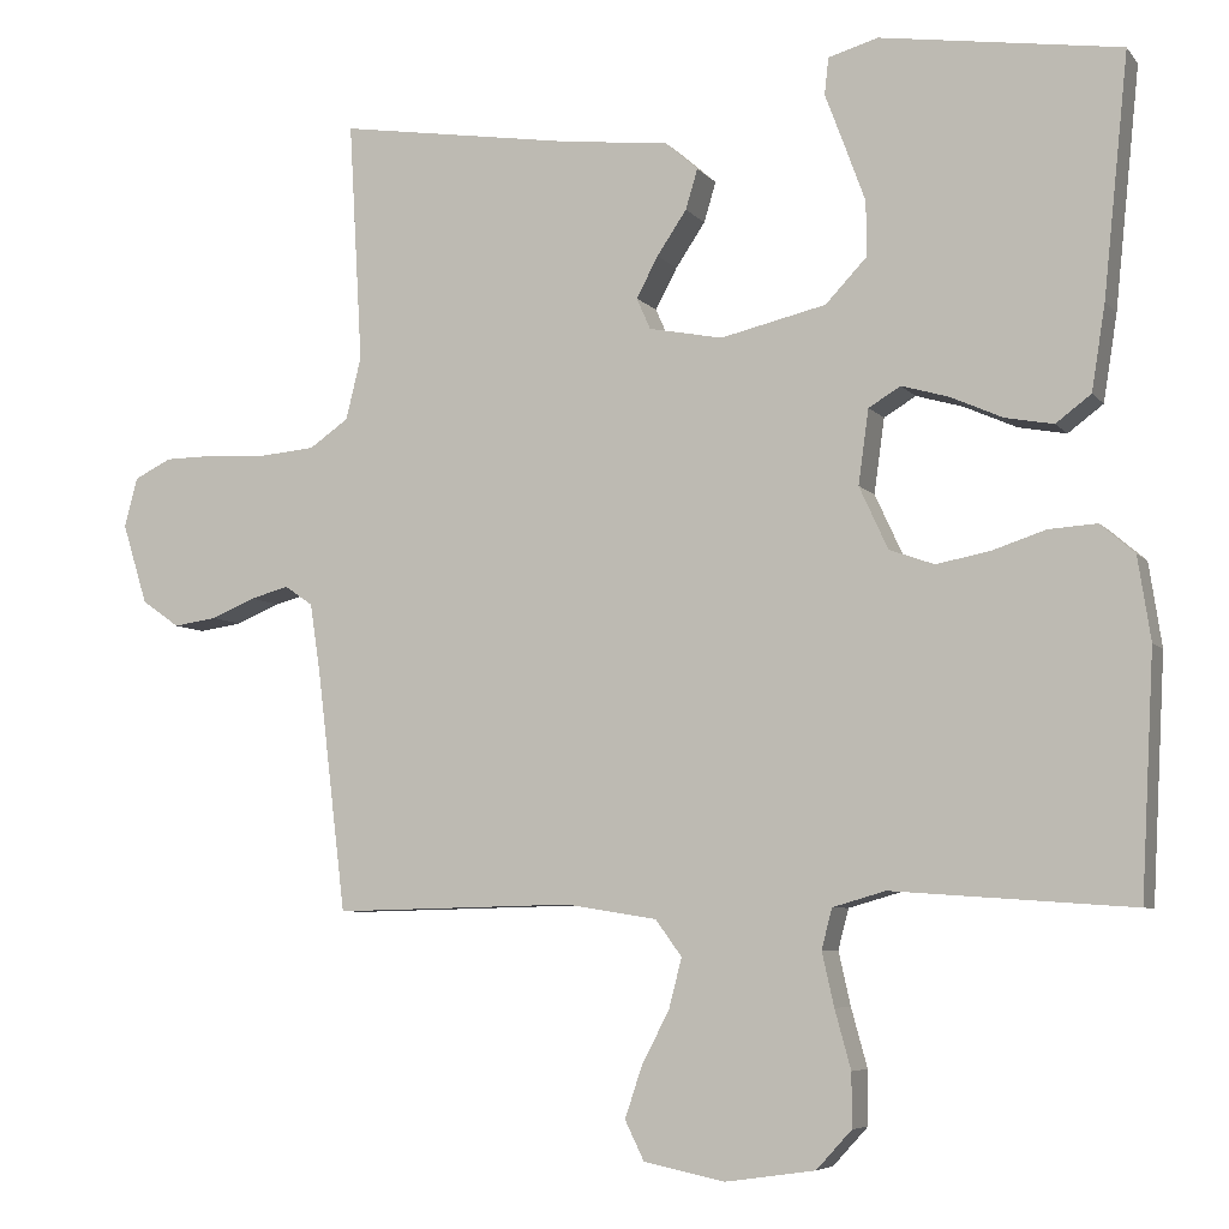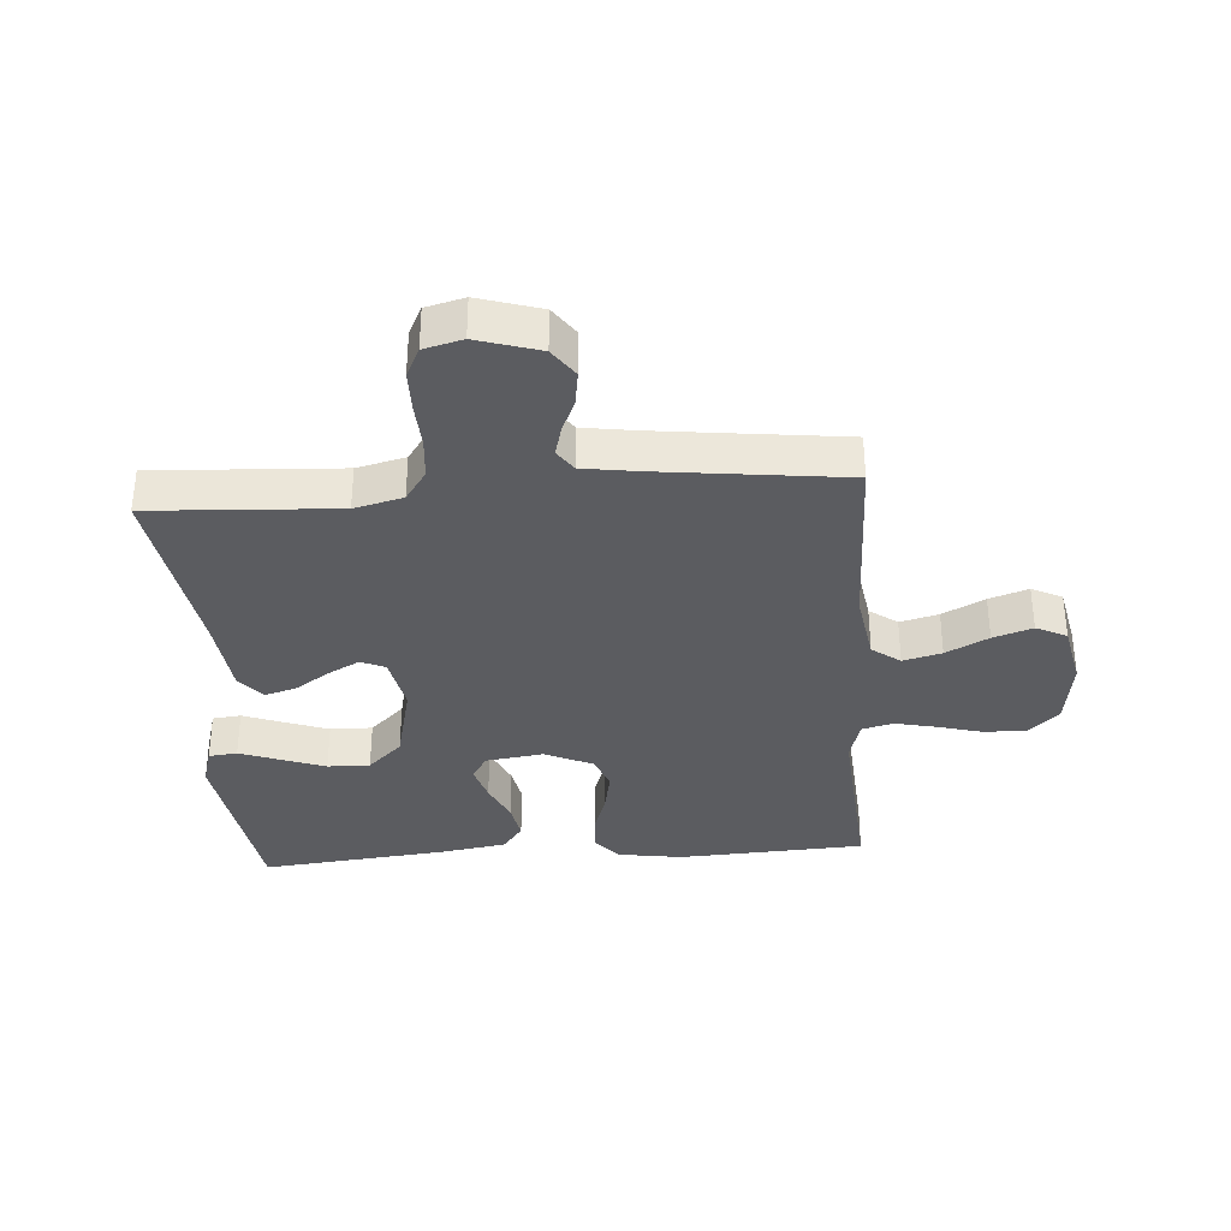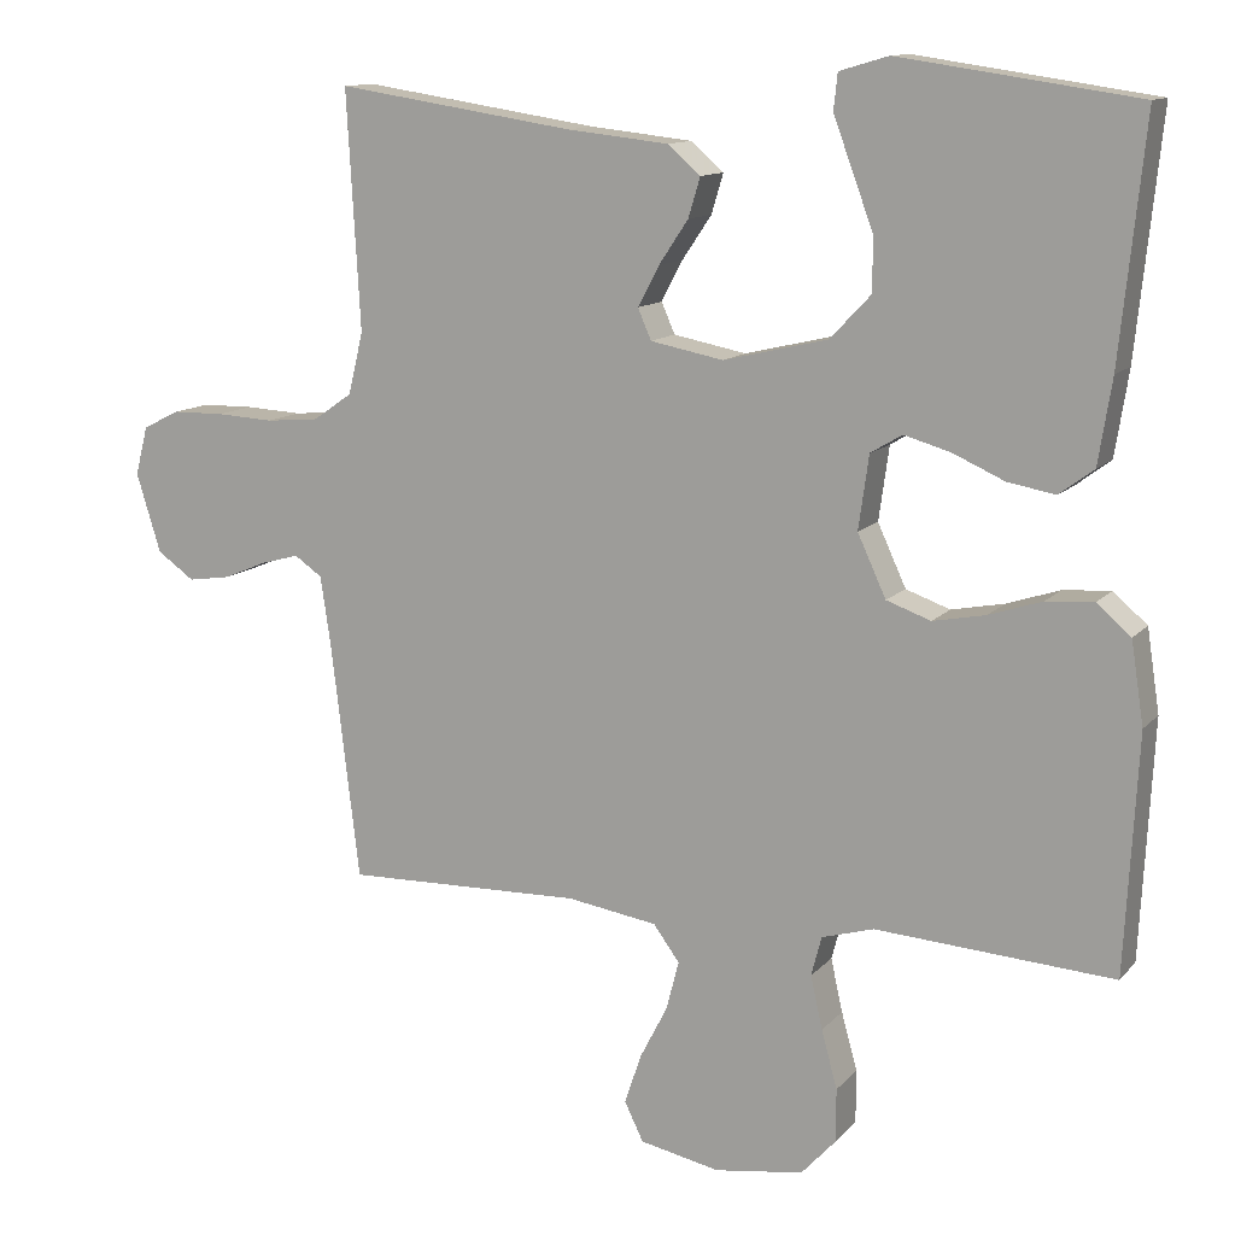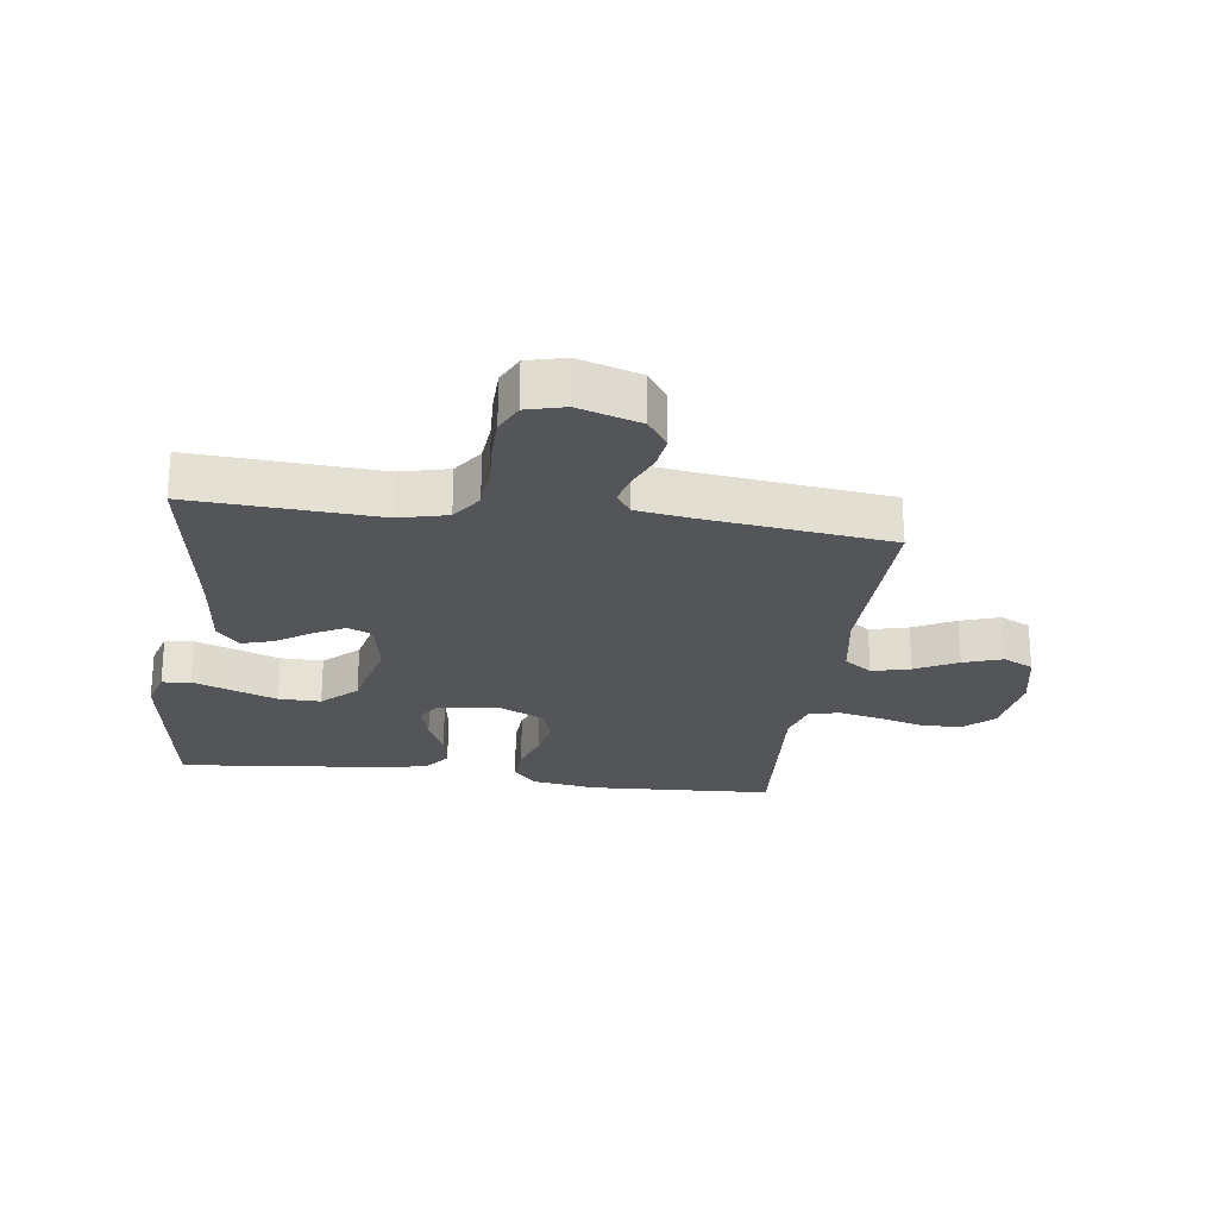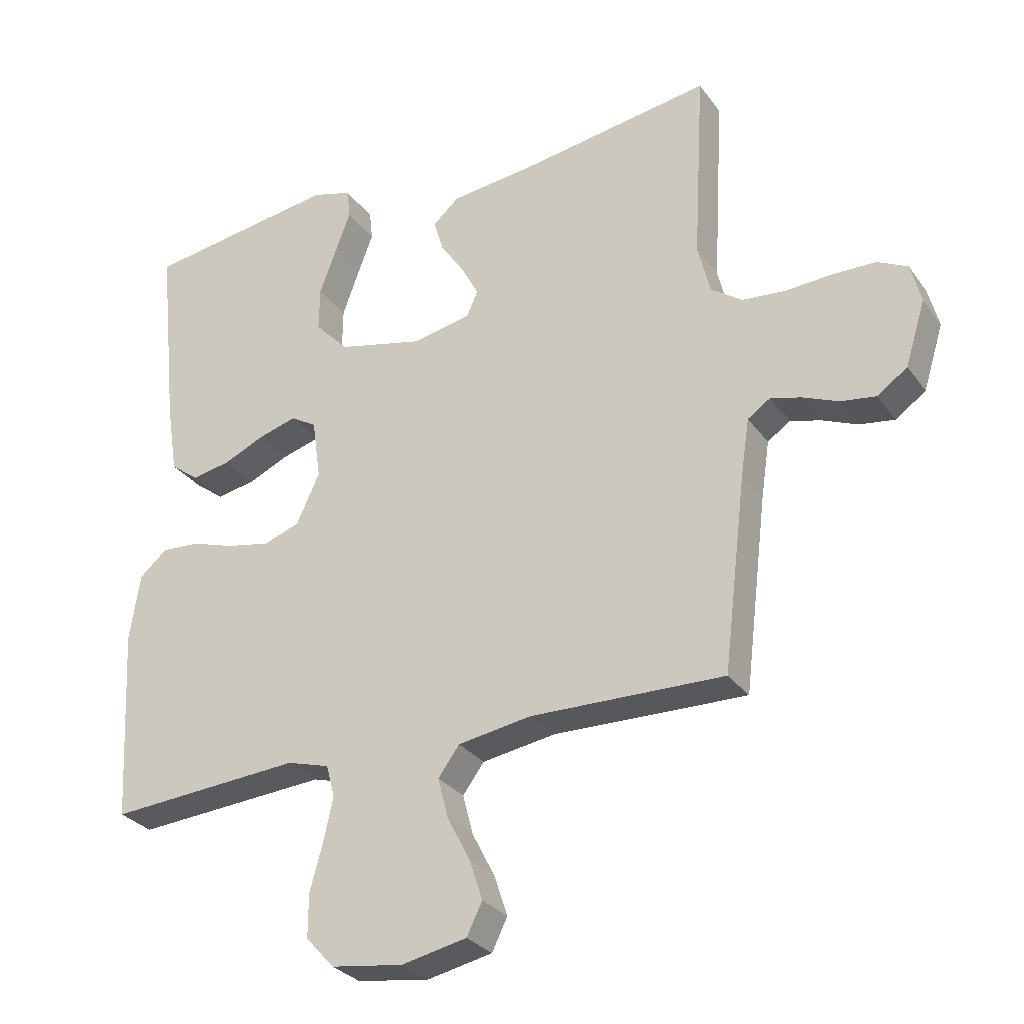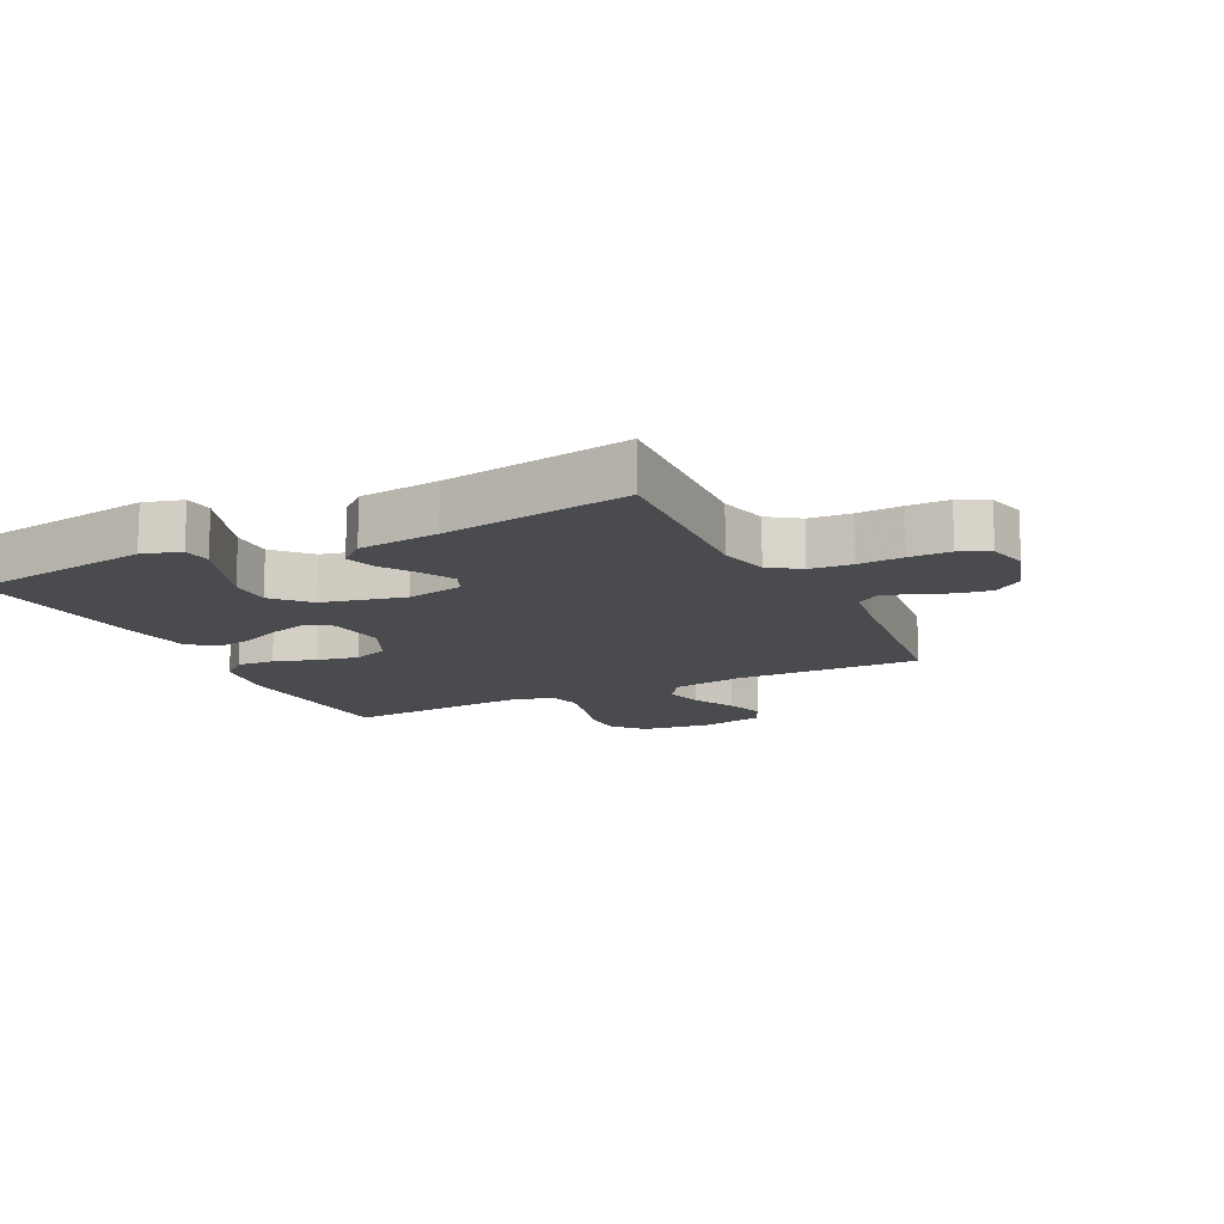
<metadata>
{"format":"obj","ext":"obj","renderer":"f3d","projection":"perspective","resolution":1024,"background":"white","views":[{"elev":-6.3,"azim":-159.5,"up":"+Z"},{"elev":-34.8,"azim":94.2,"up":"+Y"},{"elev":12.1,"azim":-155.5,"up":"+Z"},{"elev":-24.4,"azim":82.3,"up":"+Y"},{"elev":-29.3,"azim":28.9,"up":"+Z"},{"elev":-13.9,"azim":26.3,"up":"+Y"}]}
</metadata>
<code>
v -0.5 0.07 -0.5
v -0.516 0.07 -0.2
v -0.5 0.07 -0.096
v -0.457 0.07 -0.059
v -0.397 0.07 -0.063
v -0.33 0.07 -0.085
v -0.263 0.07 -0.098
v -0.207 0.07 -0.078
v -0.171 0.07 0
v -0.184 0.07 0.093
v -0.224 0.07 0.117
v -0.283 0.07 0.1
v -0.348 0.07 0.071
v -0.408 0.07 0.06
v -0.452 0.07 0.093
v -0.469 0.07 0.2
v -0.5 0.07 0.5
v -0.2 0.07 0.544
v -0.138 0.07 0.526
v -0.133 0.07 0.48
v -0.157 0.07 0.416
v -0.183 0.07 0.345
v -0.184 0.07 0.277
v -0.132 0.07 0.222
v 0 0.07 0.191
v 0.092 0.07 0.209
v 0.109 0.07 0.248
v 0.082 0.07 0.299
v 0.045 0.07 0.354
v 0.03 0.07 0.404
v 0.071 0.07 0.44
v 0.2 0.07 0.454
v 0.5 0.07 0.5
v 0.483 0.07 0.2
v 0.502 0.07 0.122
v 0.551 0.07 0.088
v 0.618 0.07 0.082
v 0.69 0.07 0.086
v 0.756 0.07 0.085
v 0.803 0.07 0.062
v 0.819 0.07 0
v 0.788 0.07 -0.1
v 0.741 0.07 -0.133
v 0.687 0.07 -0.125
v 0.632 0.07 -0.102
v 0.584 0.07 -0.089
v 0.549 0.07 -0.113
v 0.536 0.07 -0.2
v 0.5 0.07 -0.5
v 0.2 0.07 -0.493
v 0.086 0.07 -0.511
v 0.053 0.07 -0.556
v 0.069 0.07 -0.618
v 0.104 0.07 -0.686
v 0.125 0.07 -0.749
v 0.101 0.07 -0.798
v 0 0.07 -0.819
v -0.112 0.07 -0.803
v -0.156 0.07 -0.755
v -0.156 0.07 -0.688
v -0.136 0.07 -0.615
v -0.121 0.07 -0.548
v -0.134 0.07 -0.498
v -0.2 0.07 -0.479
v -0.5 0 -0.5
v -0.516 0 -0.2
v -0.5 0 -0.096
v -0.457 0 -0.059
v -0.397 0 -0.063
v -0.33 0 -0.085
v -0.263 0 -0.098
v -0.207 0 -0.078
v -0.171 0 0
v -0.184 0 0.093
v -0.224 0 0.117
v -0.283 0 0.1
v -0.348 0 0.071
v -0.408 0 0.06
v -0.452 0 0.093
v -0.469 0 0.2
v -0.5 0 0.5
v -0.2 0 0.544
v -0.138 0 0.526
v -0.133 0 0.48
v -0.157 0 0.416
v -0.183 0 0.345
v -0.184 0 0.277
v -0.132 0 0.222
v 0 0 0.191
v 0.092 0 0.209
v 0.109 0 0.248
v 0.082 0 0.299
v 0.045 0 0.354
v 0.03 0 0.404
v 0.071 0 0.44
v 0.2 0 0.454
v 0.5 0 0.5
v 0.483 0 0.2
v 0.502 0 0.122
v 0.551 0 0.088
v 0.618 0 0.082
v 0.69 0 0.086
v 0.756 0 0.085
v 0.803 0 0.062
v 0.819 0 0
v 0.788 0 -0.1
v 0.741 0 -0.133
v 0.687 0 -0.125
v 0.632 0 -0.102
v 0.584 0 -0.089
v 0.549 0 -0.113
v 0.536 0 -0.2
v 0.5 0 -0.5
v 0.2 0 -0.493
v 0.086 0 -0.511
v 0.053 0 -0.556
v 0.069 0 -0.618
v 0.104 0 -0.686
v 0.125 0 -0.749
v 0.101 0 -0.798
v 0 0 -0.819
v -0.112 0 -0.803
v -0.156 0 -0.755
v -0.156 0 -0.688
v -0.136 0 -0.615
v -0.121 0 -0.548
v -0.134 0 -0.498
v -0.2 0 -0.479
f 58 59 60 61
f 58 61 62
f 57 58 62
f 56 57 62 63
f 53 54 55 56
f 52 53 56 63
f 48 49 50
f 47 48 50 51
f 42 43 44 45
f 42 45 46
f 41 42 46
f 40 41 46
f 37 38 39 40
f 36 37 40 46
f 35 36 46 47
f 32 33 34
f 28 29 30 31
f 27 28 31 32
f 26 27 32 34
f 18 19 20 21
f 18 21 22
f 17 18 22 23
f 12 13 14 15
f 11 12 15 16
f 3 4 5 6
f 3 6 7
f 64 1 2 3
f 63 64 3 7
f 51 52 63 7
f 25 26 34 35
f 25 35 47 51
f 16 17 23 24
f 11 16 24 25
f 10 11 25
f 9 10 25 51
f 51 7 8
f 8 9 51
f 125 124 123 122
f 126 125 122
f 126 122 121
f 127 126 121 120
f 120 119 118 117
f 127 120 117 116
f 114 113 112
f 115 114 112 111
f 109 108 107 106
f 110 109 106
f 110 106 105
f 110 105 104
f 104 103 102 101
f 110 104 101 100
f 111 110 100 99
f 98 97 96
f 95 94 93 92
f 96 95 92 91
f 98 96 91 90
f 85 84 83 82
f 86 85 82
f 87 86 82 81
f 79 78 77 76
f 80 79 76 75
f 70 69 68 67
f 71 70 67
f 67 66 65 128
f 71 67 128 127
f 71 127 116 115
f 99 98 90 89
f 115 111 99 89
f 88 87 81 80
f 89 88 80 75
f 89 75 74
f 115 89 74 73
f 72 71 115
f 115 73 72
f 1 65 66 2
f 2 66 67 3
f 3 67 68 4
f 4 68 69 5
f 5 69 70 6
f 6 70 71 7
f 7 71 72 8
f 8 72 73 9
f 9 73 74 10
f 10 74 75 11
f 11 75 76 12
f 12 76 77 13
f 13 77 78 14
f 14 78 79 15
f 15 79 80 16
f 16 80 81 17
f 17 81 82 18
f 18 82 83 19
f 19 83 84 20
f 20 84 85 21
f 21 85 86 22
f 22 86 87 23
f 23 87 88 24
f 24 88 89 25
f 25 89 90 26
f 26 90 91 27
f 27 91 92 28
f 28 92 93 29
f 29 93 94 30
f 30 94 95 31
f 31 95 96 32
f 32 96 97 33
f 33 97 98 34
f 34 98 99 35
f 35 99 100 36
f 36 100 101 37
f 37 101 102 38
f 38 102 103 39
f 39 103 104 40
f 40 104 105 41
f 41 105 106 42
f 42 106 107 43
f 43 107 108 44
f 44 108 109 45
f 45 109 110 46
f 46 110 111 47
f 47 111 112 48
f 48 112 113 49
f 49 113 114 50
f 50 114 115 51
f 51 115 116 52
f 52 116 117 53
f 53 117 118 54
f 54 118 119 55
f 55 119 120 56
f 56 120 121 57
f 57 121 122 58
f 58 122 123 59
f 59 123 124 60
f 60 124 125 61
f 61 125 126 62
f 62 126 127 63
f 63 127 128 64
f 64 128 65 1

</code>
